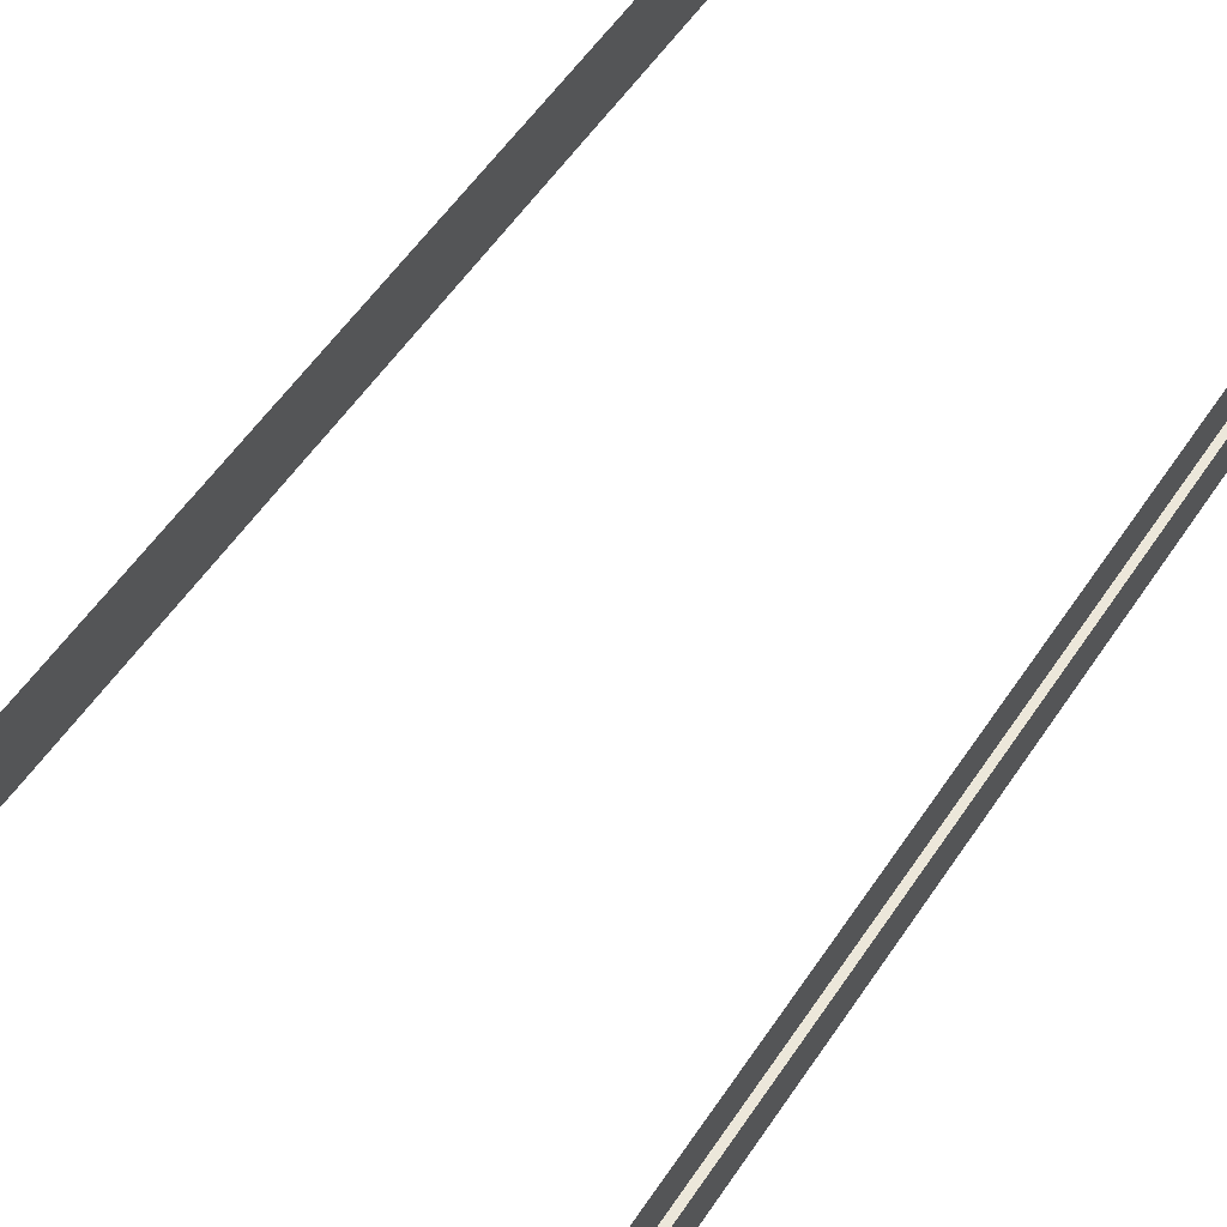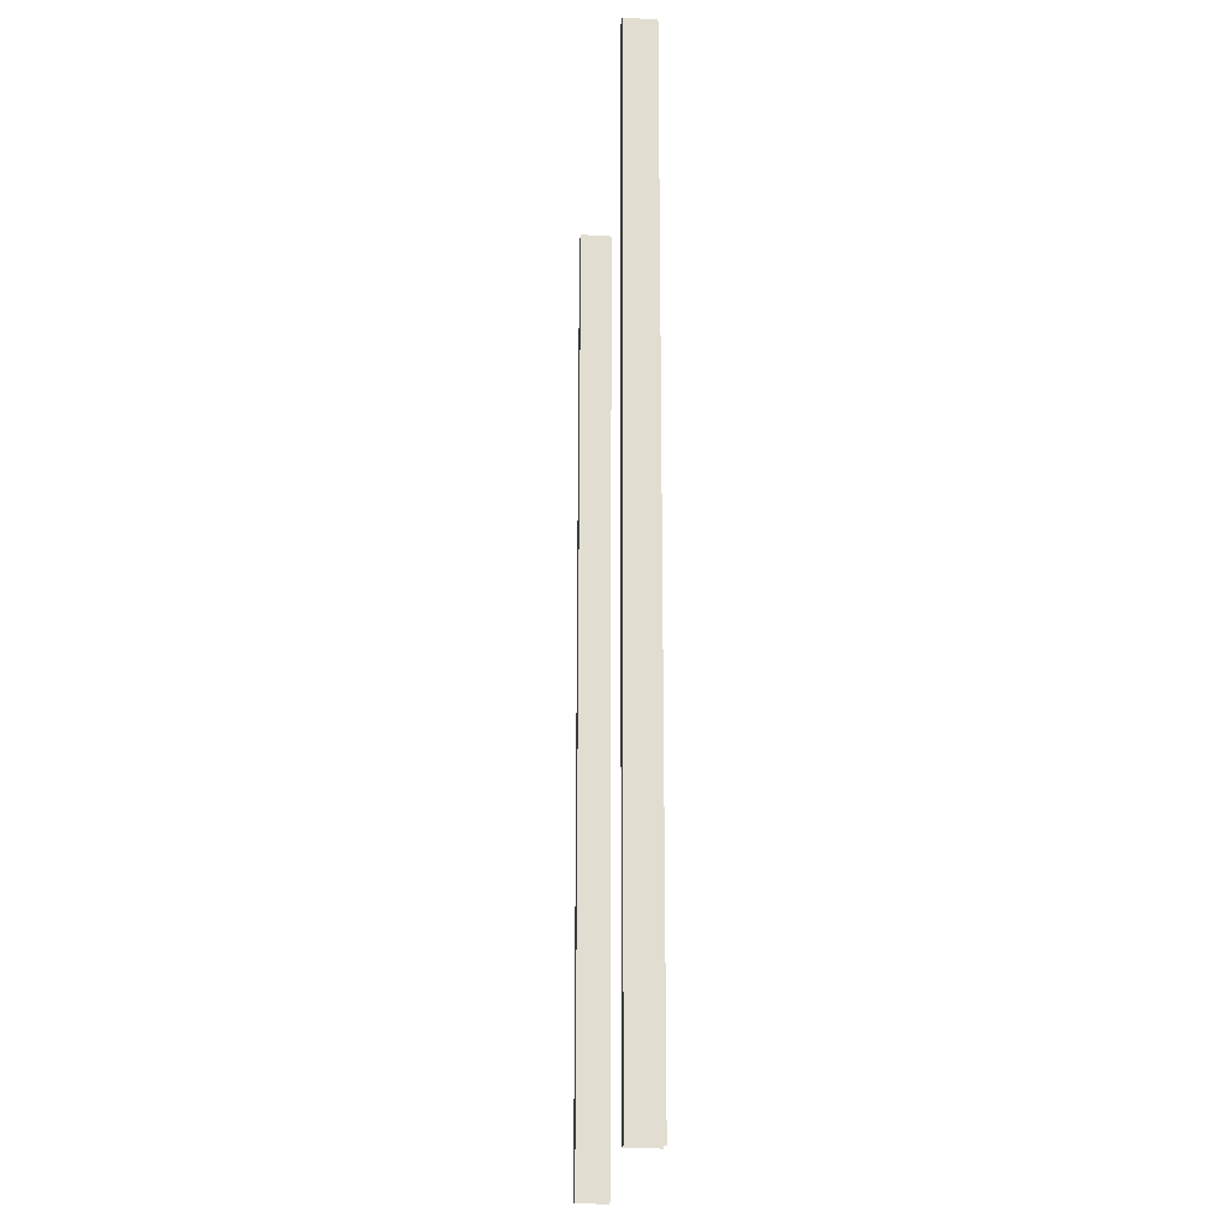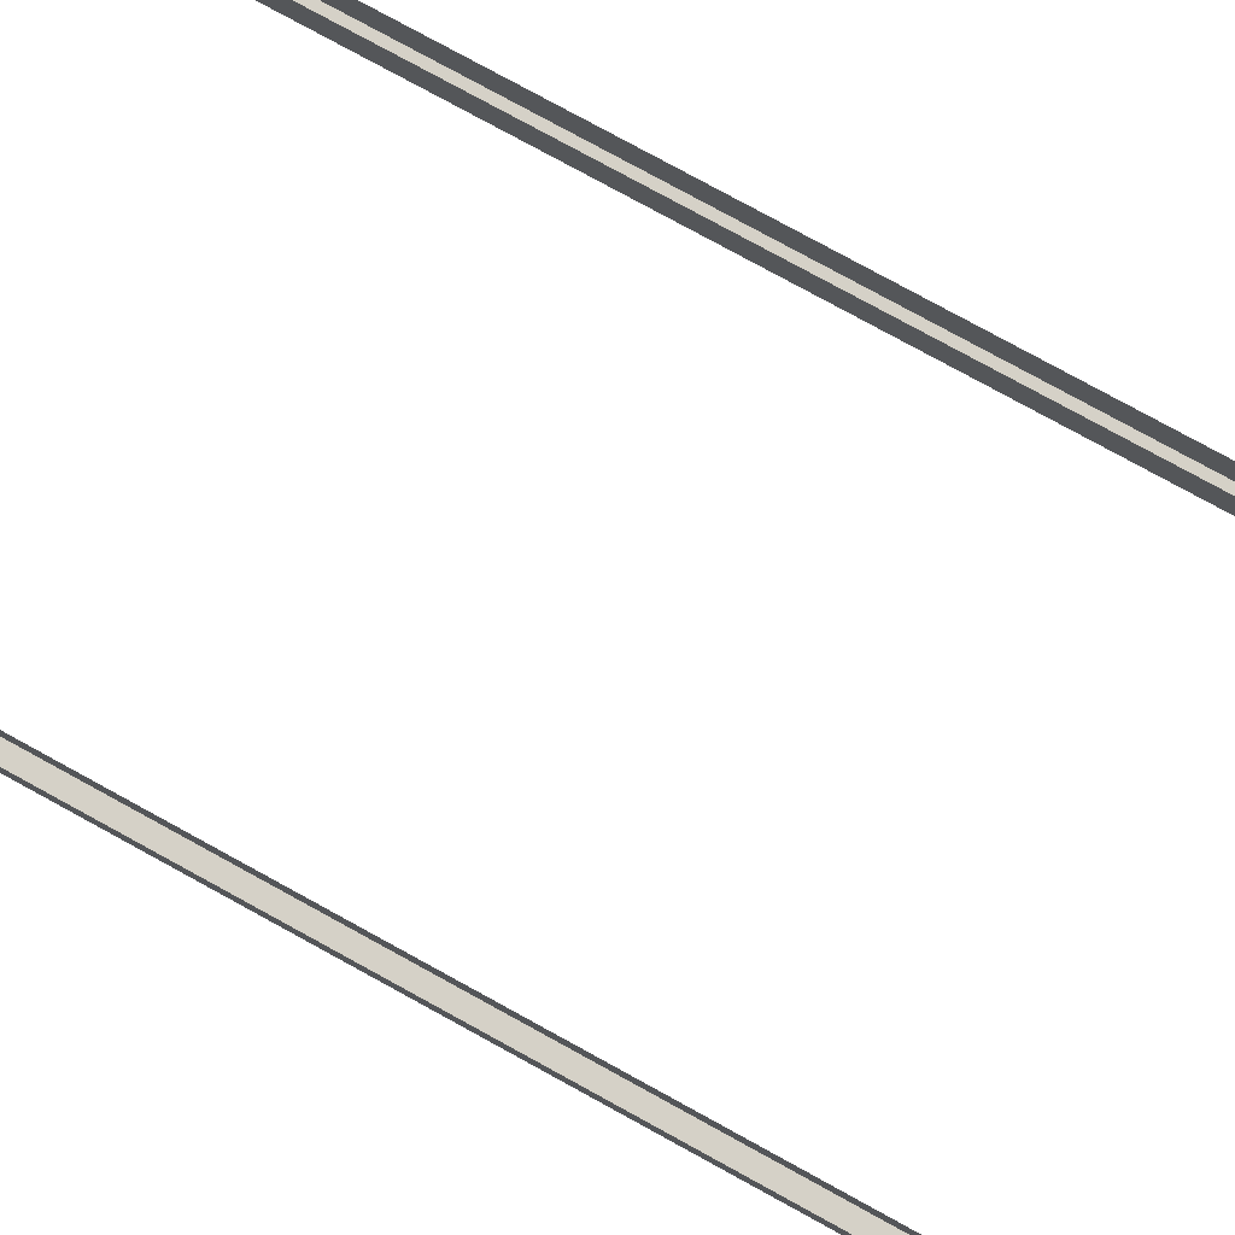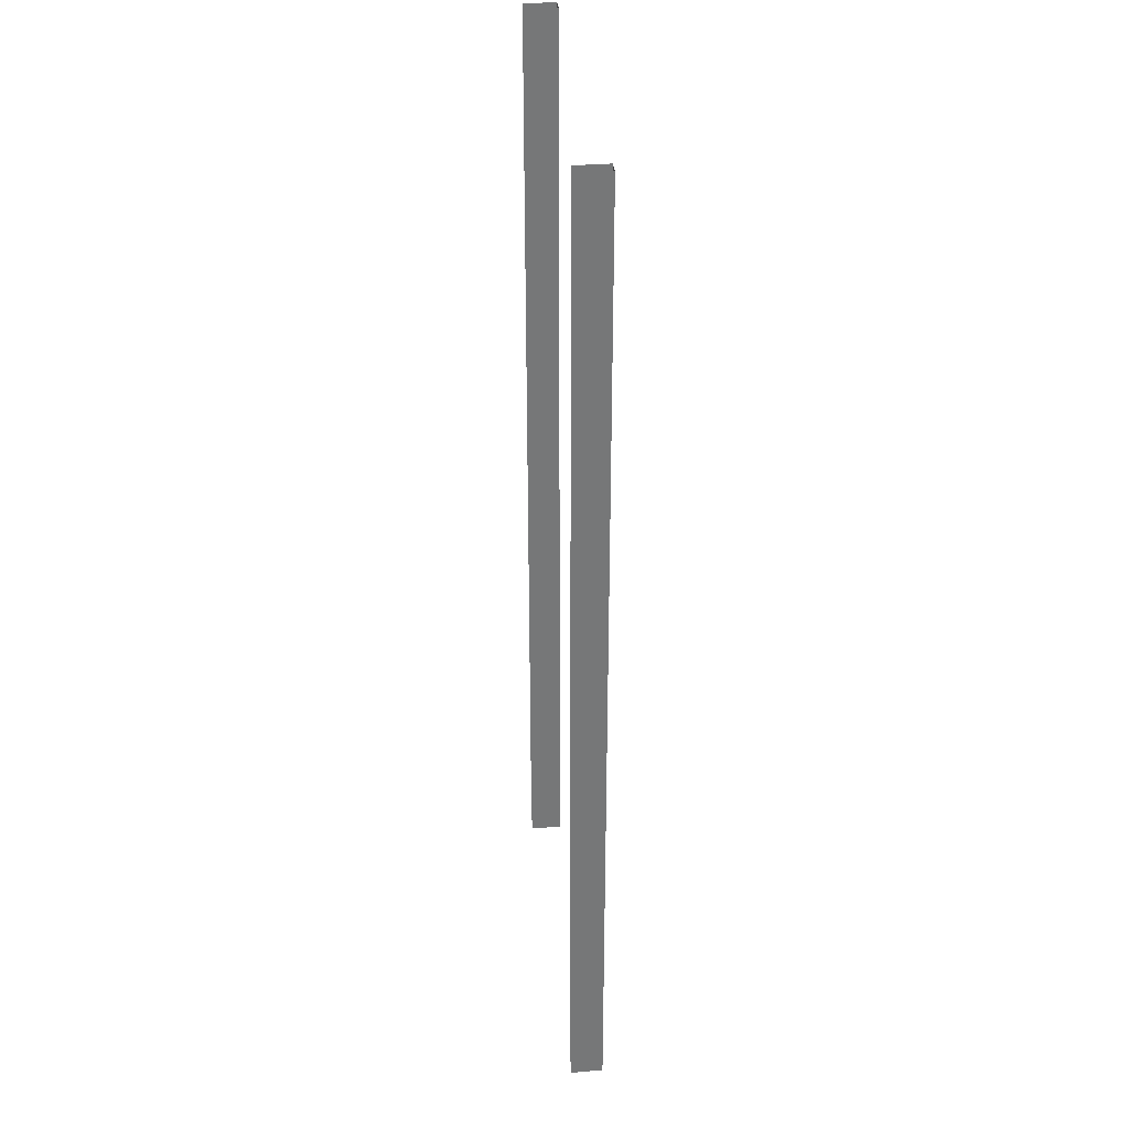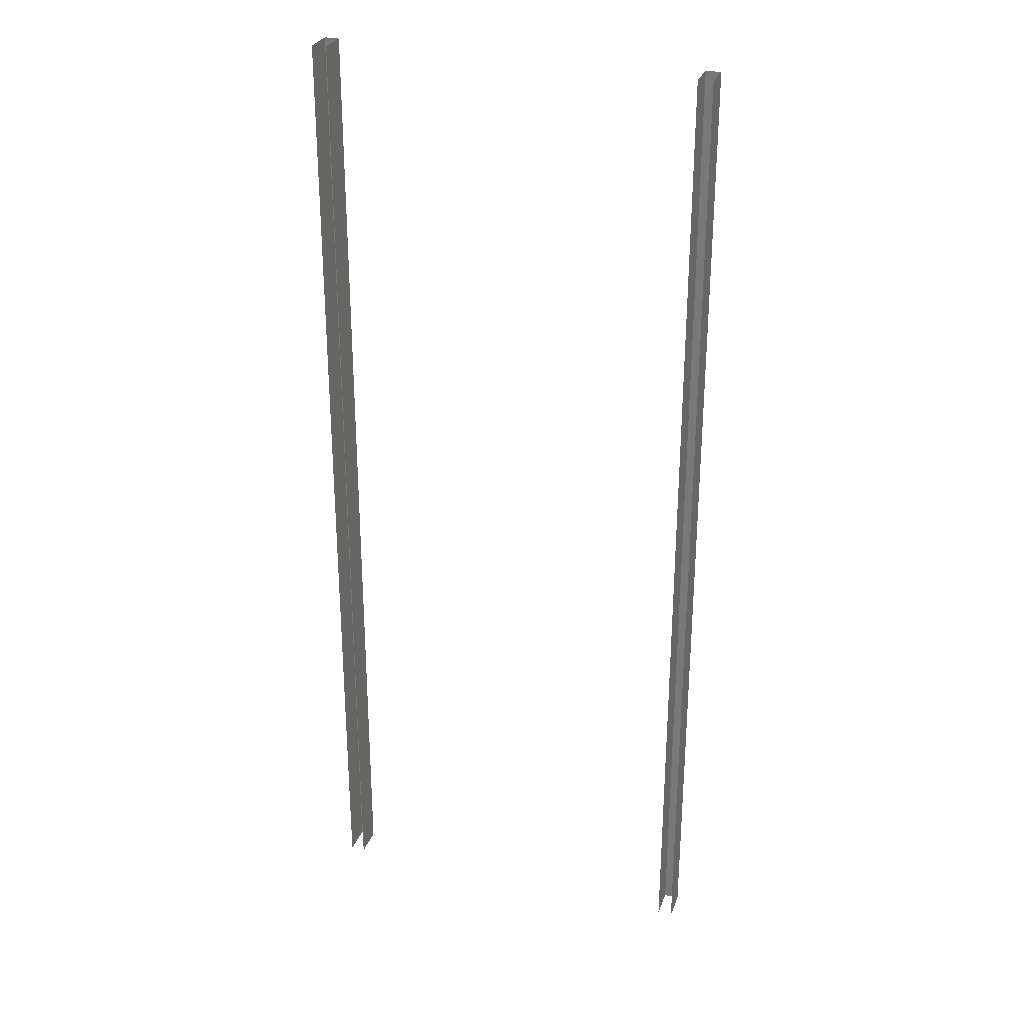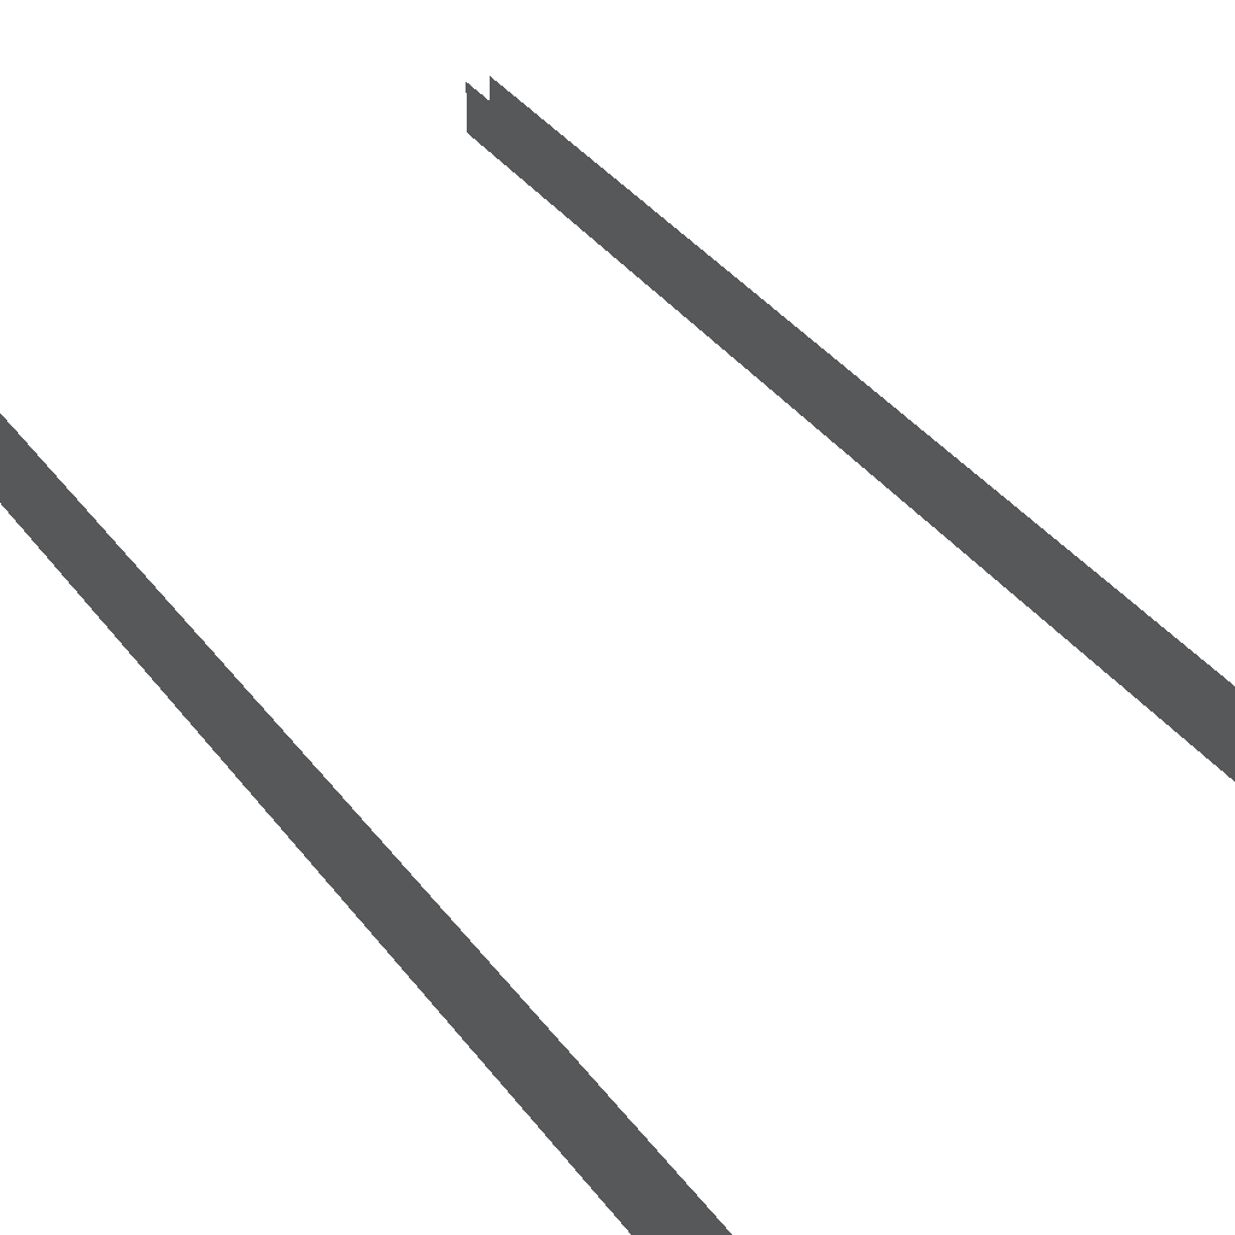
<metadata>
{"format":"obj","ext":"obj","renderer":"f3d","projection":"perspective","resolution":1024,"background":"white","views":[{"elev":51.3,"azim":31.8,"up":"+Y"},{"elev":-20.4,"azim":83.7,"up":"+Z"},{"elev":78.8,"azim":118.7,"up":"+Y"},{"elev":33.4,"azim":-96.6,"up":"+Z"},{"elev":28.6,"azim":-161.9,"up":"+Z"},{"elev":33.6,"azim":150.1,"up":"+Y"}]}
</metadata>
<code>
v  291.4 442 -1027
v  291.4 395.4 -1027
v  291.4 395.4 394
v  291.4 442 394
v  269.9 395.4 -1027
v  269.9 395.4 394
v  269.9 442 -1027
v  269.9 442 394
v  -264.3 442 -1027
v  -264.3 395.4 -1027
v  -264.3 395.4 394
v  -264.3 442 394
v  -285.8 395.4 -1027
v  -285.8 395.4 394
v  -285.8 442 -1027
v  -285.8 442 394
g CeilingBearings
f 4 3 2 1
f 3 6 5 2
f 6 8 7 5
f 12 11 10 9
f 11 14 13 10
f 14 16 15 13

</code>
